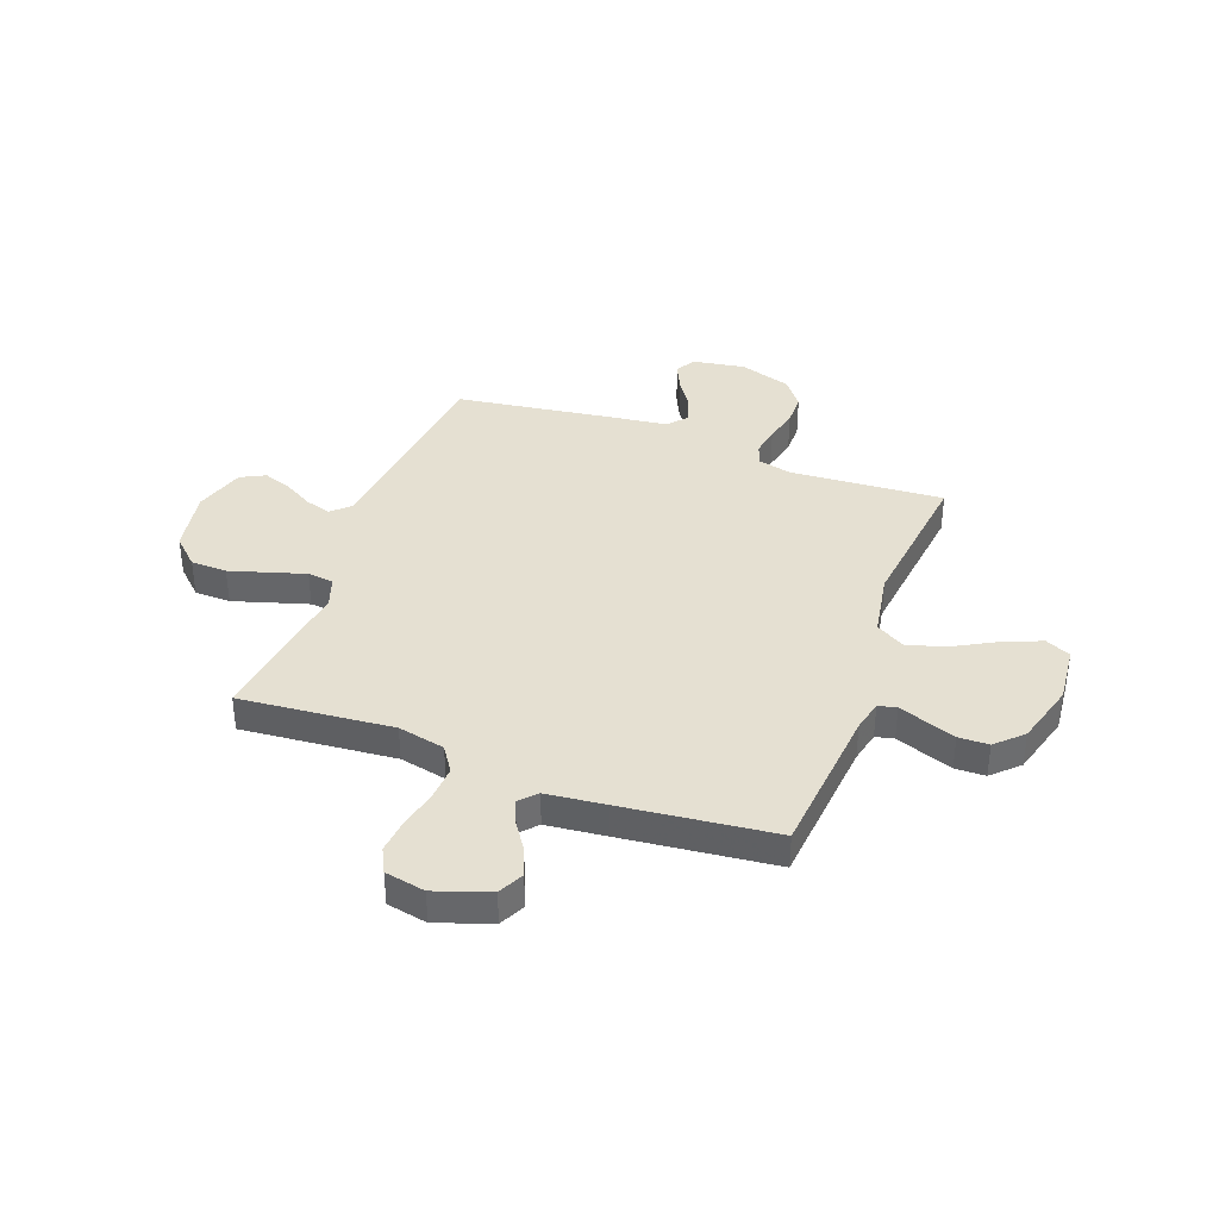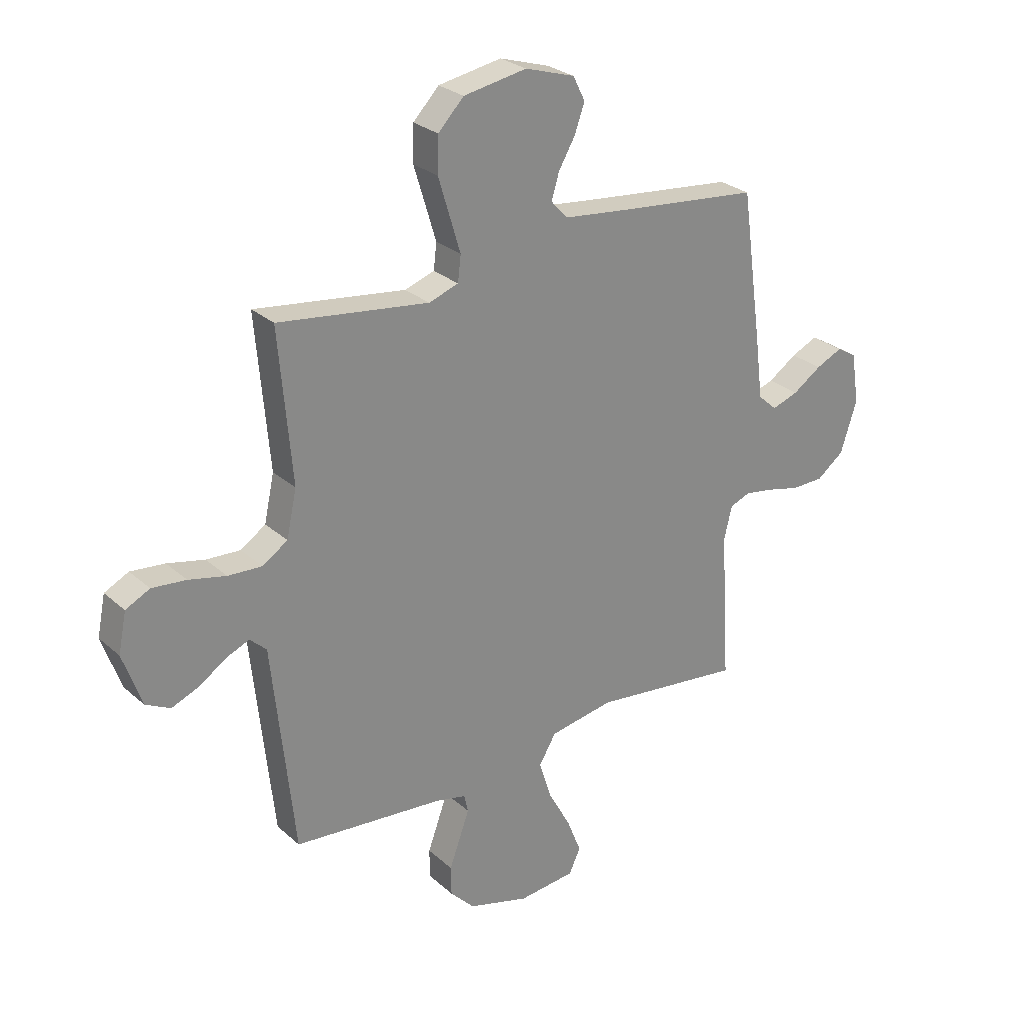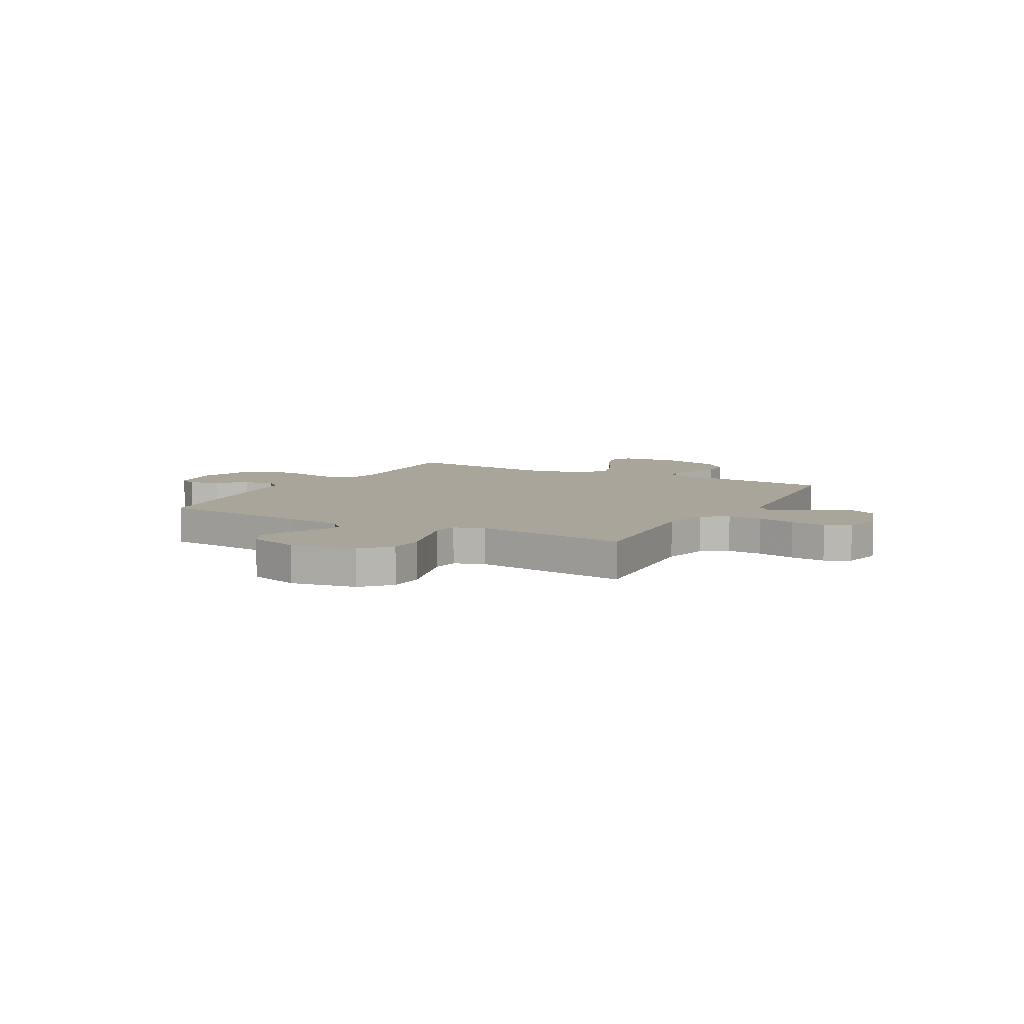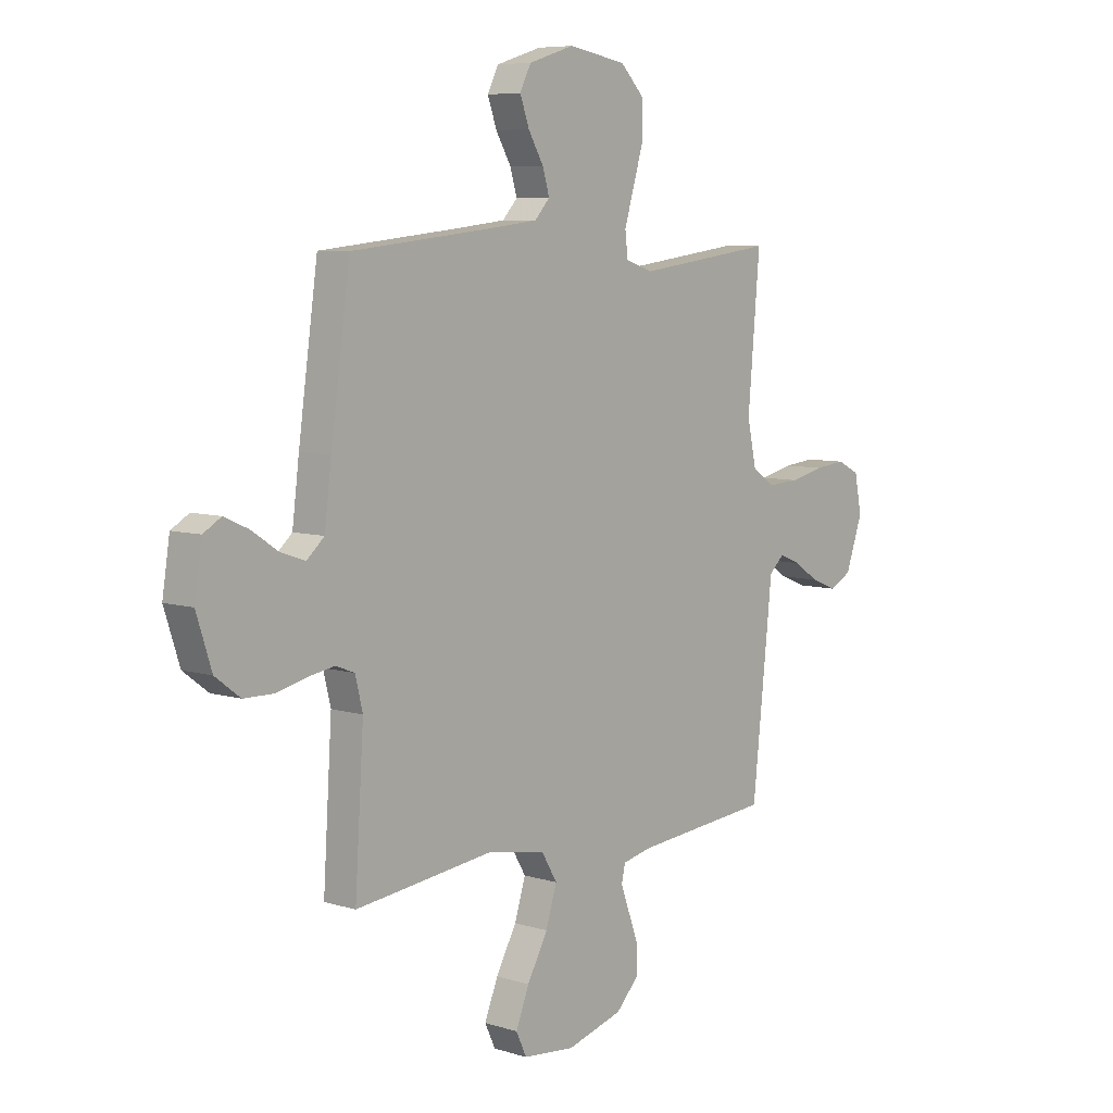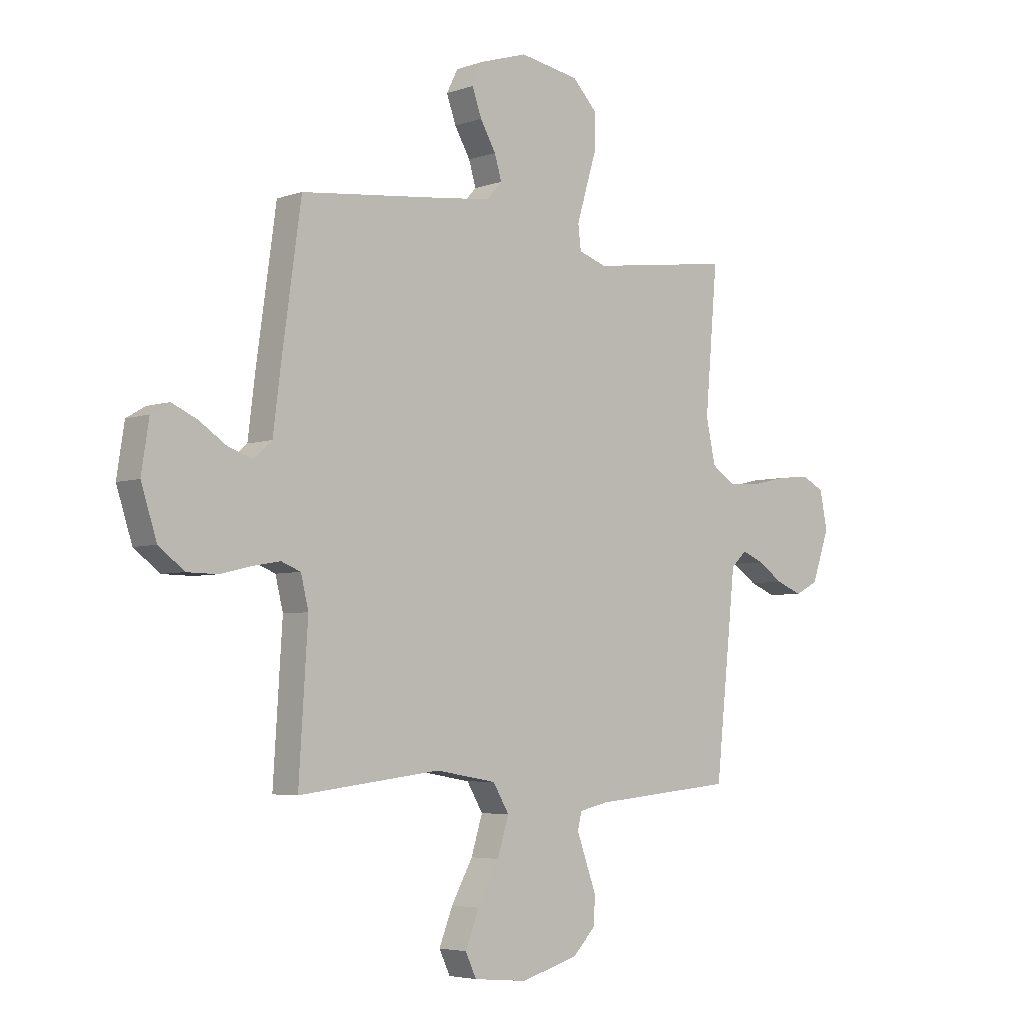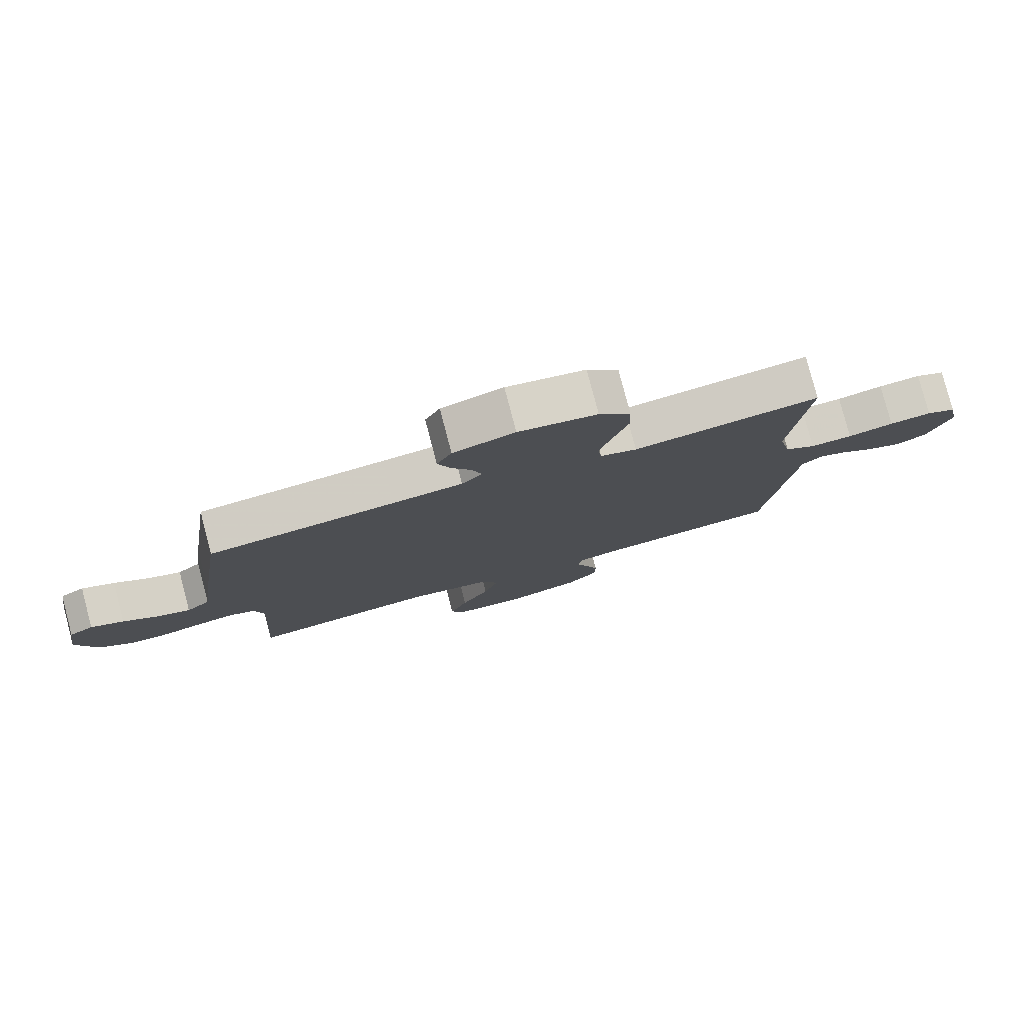
<metadata>
{"format":"obj","ext":"obj","renderer":"f3d","projection":"perspective","resolution":1024,"background":"white","views":[{"elev":37.8,"azim":110.2,"up":"+Y"},{"elev":27.3,"azim":143.2,"up":"+Z"},{"elev":7.5,"azim":28.8,"up":"+Y"},{"elev":7.1,"azim":-48.5,"up":"+Z"},{"elev":-4.6,"azim":-42.0,"up":"+Z"},{"elev":79.5,"azim":-14.7,"up":"+Z"}]}
</metadata>
<code>
v -0.5 0.07 -0.5
v -0.481 0.07 -0.2
v -0.497 0.07 -0.134
v -0.538 0.07 -0.118
v -0.596 0.07 -0.128
v -0.662 0.07 -0.144
v -0.726 0.07 -0.143
v -0.78 0.07 -0.102
v -0.813 0.07 0
v -0.797 0.07 0.103
v -0.758 0.07 0.126
v -0.705 0.07 0.102
v -0.648 0.07 0.064
v -0.595 0.07 0.046
v -0.557 0.07 0.08
v -0.542 0.07 0.2
v -0.5 0.07 0.5
v -0.2 0.07 0.532
v -0.088 0.07 0.545
v -0.055 0.07 0.581
v -0.07 0.07 0.631
v -0.103 0.07 0.688
v -0.123 0.07 0.744
v -0.099 0.07 0.792
v 0 0.07 0.823
v 0.126 0.07 0.801
v 0.177 0.07 0.748
v 0.179 0.07 0.677
v 0.156 0.07 0.601
v 0.135 0.07 0.531
v 0.141 0.07 0.48
v 0.2 0.07 0.46
v 0.5 0.07 0.5
v 0.474 0.07 0.2
v 0.494 0.07 0.108
v 0.544 0.07 0.075
v 0.612 0.07 0.079
v 0.686 0.07 0.096
v 0.754 0.07 0.103
v 0.802 0.07 0.079
v 0.818 0.07 0
v 0.781 0.07 -0.106
v 0.732 0.07 -0.131
v 0.677 0.07 -0.109
v 0.623 0.07 -0.073
v 0.577 0.07 -0.054
v 0.544 0.07 -0.085
v 0.532 0.07 -0.2
v 0.5 0.07 -0.5
v 0.2 0.07 -0.528
v 0.139 0.07 -0.542
v 0.131 0.07 -0.578
v 0.15 0.07 -0.63
v 0.172 0.07 -0.69
v 0.171 0.07 -0.749
v 0.122 0.07 -0.8
v 0 0.07 -0.835
v -0.113 0.07 -0.824
v -0.136 0.07 -0.775
v -0.107 0.07 -0.702
v -0.062 0.07 -0.62
v -0.038 0.07 -0.543
v -0.072 0.07 -0.486
v -0.2 0.07 -0.464
v -0.5 0 -0.5
v -0.481 0 -0.2
v -0.497 0 -0.134
v -0.538 0 -0.118
v -0.596 0 -0.128
v -0.662 0 -0.144
v -0.726 0 -0.143
v -0.78 0 -0.102
v -0.813 0 0
v -0.797 0 0.103
v -0.758 0 0.126
v -0.705 0 0.102
v -0.648 0 0.064
v -0.595 0 0.046
v -0.557 0 0.08
v -0.542 0 0.2
v -0.5 0 0.5
v -0.2 0 0.532
v -0.088 0 0.545
v -0.055 0 0.581
v -0.07 0 0.631
v -0.103 0 0.688
v -0.123 0 0.744
v -0.099 0 0.792
v 0 0 0.823
v 0.126 0 0.801
v 0.177 0 0.748
v 0.179 0 0.677
v 0.156 0 0.601
v 0.135 0 0.531
v 0.141 0 0.48
v 0.2 0 0.46
v 0.5 0 0.5
v 0.474 0 0.2
v 0.494 0 0.108
v 0.544 0 0.075
v 0.612 0 0.079
v 0.686 0 0.096
v 0.754 0 0.103
v 0.802 0 0.079
v 0.818 0 0
v 0.781 0 -0.106
v 0.732 0 -0.131
v 0.677 0 -0.109
v 0.623 0 -0.073
v 0.577 0 -0.054
v 0.544 0 -0.085
v 0.532 0 -0.2
v 0.5 0 -0.5
v 0.2 0 -0.528
v 0.139 0 -0.542
v 0.131 0 -0.578
v 0.15 0 -0.63
v 0.172 0 -0.69
v 0.171 0 -0.749
v 0.122 0 -0.8
v 0 0 -0.835
v -0.113 0 -0.824
v -0.136 0 -0.775
v -0.107 0 -0.702
v -0.062 0 -0.62
v -0.038 0 -0.543
v -0.072 0 -0.486
v -0.2 0 -0.464
f 59 60 61
f 58 59 61
f 57 58 61
f 56 57 61
f 55 56 61
f 54 55 61
f 53 54 61
f 52 53 61 62
f 51 52 62 63
f 47 48 49 50
f 47 50 51 63
f 43 44 45
f 42 43 45
f 41 42 45
f 40 41 45
f 39 40 45
f 38 39 45
f 37 38 45
f 36 37 45 46
f 47 63 64
f 46 47 64
f 36 46 64
f 35 36 64
f 27 28 29
f 26 27 29
f 25 26 29
f 24 25 29
f 23 24 29
f 22 23 29
f 21 22 29
f 20 21 29 30
f 19 20 30 31
f 15 16 17 18
f 19 31 32
f 18 19 32
f 15 18 32
f 11 12 13
f 10 11 13
f 9 10 13
f 8 9 13
f 7 8 13
f 6 7 13
f 5 6 13
f 4 5 13 14
f 32 33 34
f 15 32 34
f 14 15 34
f 4 14 34
f 3 4 34
f 34 35 64
f 3 34 64
f 2 3 64
f 1 2 64
f 125 124 123
f 125 123 122
f 125 122 121
f 125 121 120
f 125 120 119
f 125 119 118
f 125 118 117
f 126 125 117 116
f 127 126 116 115
f 114 113 112 111
f 127 115 114 111
f 109 108 107
f 109 107 106
f 109 106 105
f 109 105 104
f 109 104 103
f 109 103 102
f 109 102 101
f 110 109 101 100
f 128 127 111
f 128 111 110
f 128 110 100
f 128 100 99
f 93 92 91
f 93 91 90
f 93 90 89
f 93 89 88
f 93 88 87
f 93 87 86
f 93 86 85
f 94 93 85 84
f 95 94 84 83
f 82 81 80 79
f 96 95 83
f 96 83 82
f 96 82 79
f 77 76 75
f 77 75 74
f 77 74 73
f 77 73 72
f 77 72 71
f 77 71 70
f 77 70 69
f 78 77 69 68
f 98 97 96
f 98 96 79
f 98 79 78
f 98 78 68
f 98 68 67
f 128 99 98
f 128 98 67
f 128 67 66
f 128 66 65
f 1 65 66 2
f 2 66 67 3
f 3 67 68 4
f 4 68 69 5
f 5 69 70 6
f 6 70 71 7
f 7 71 72 8
f 8 72 73 9
f 9 73 74 10
f 10 74 75 11
f 11 75 76 12
f 12 76 77 13
f 13 77 78 14
f 14 78 79 15
f 15 79 80 16
f 16 80 81 17
f 17 81 82 18
f 18 82 83 19
f 19 83 84 20
f 20 84 85 21
f 21 85 86 22
f 22 86 87 23
f 23 87 88 24
f 24 88 89 25
f 25 89 90 26
f 26 90 91 27
f 27 91 92 28
f 28 92 93 29
f 29 93 94 30
f 30 94 95 31
f 31 95 96 32
f 32 96 97 33
f 33 97 98 34
f 34 98 99 35
f 35 99 100 36
f 36 100 101 37
f 37 101 102 38
f 38 102 103 39
f 39 103 104 40
f 40 104 105 41
f 41 105 106 42
f 42 106 107 43
f 43 107 108 44
f 44 108 109 45
f 45 109 110 46
f 46 110 111 47
f 47 111 112 48
f 48 112 113 49
f 49 113 114 50
f 50 114 115 51
f 51 115 116 52
f 52 116 117 53
f 53 117 118 54
f 54 118 119 55
f 55 119 120 56
f 56 120 121 57
f 57 121 122 58
f 58 122 123 59
f 59 123 124 60
f 60 124 125 61
f 61 125 126 62
f 62 126 127 63
f 63 127 128 64
f 64 128 65 1

</code>
